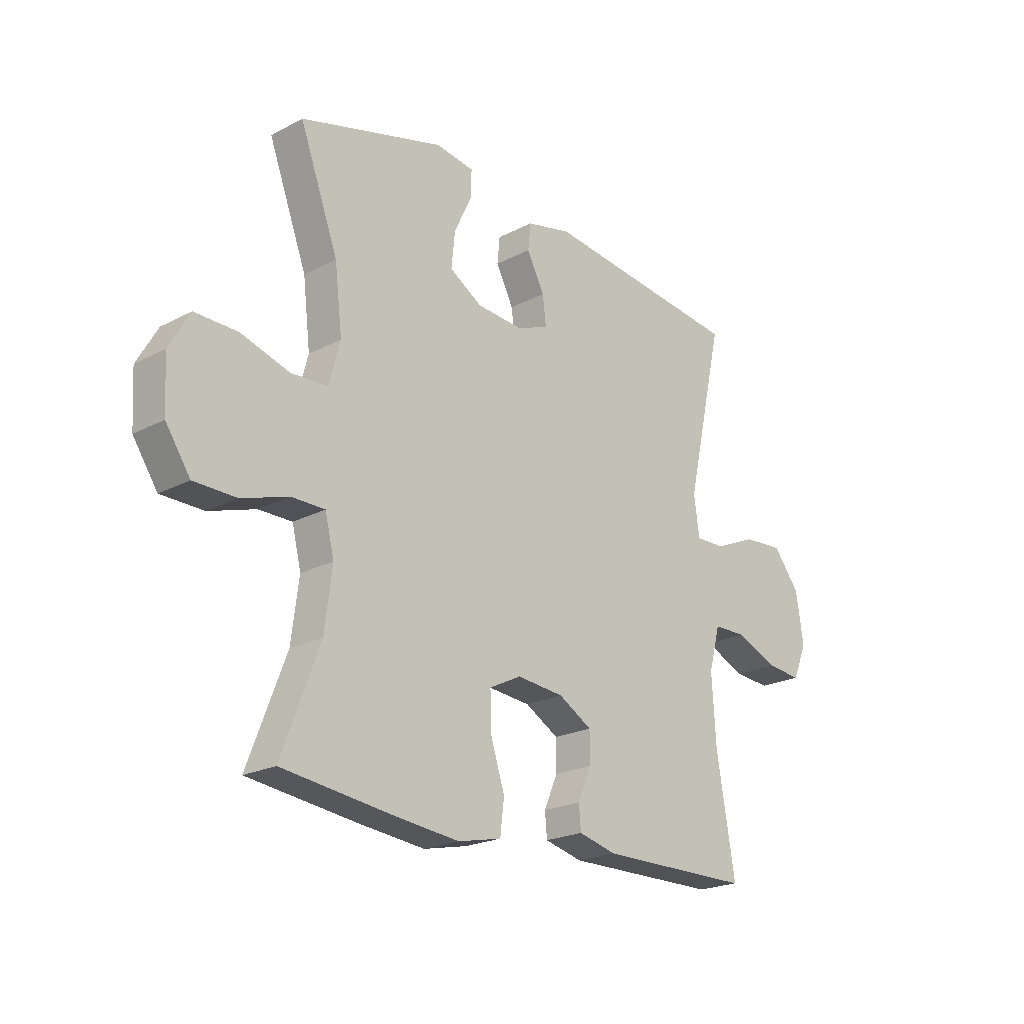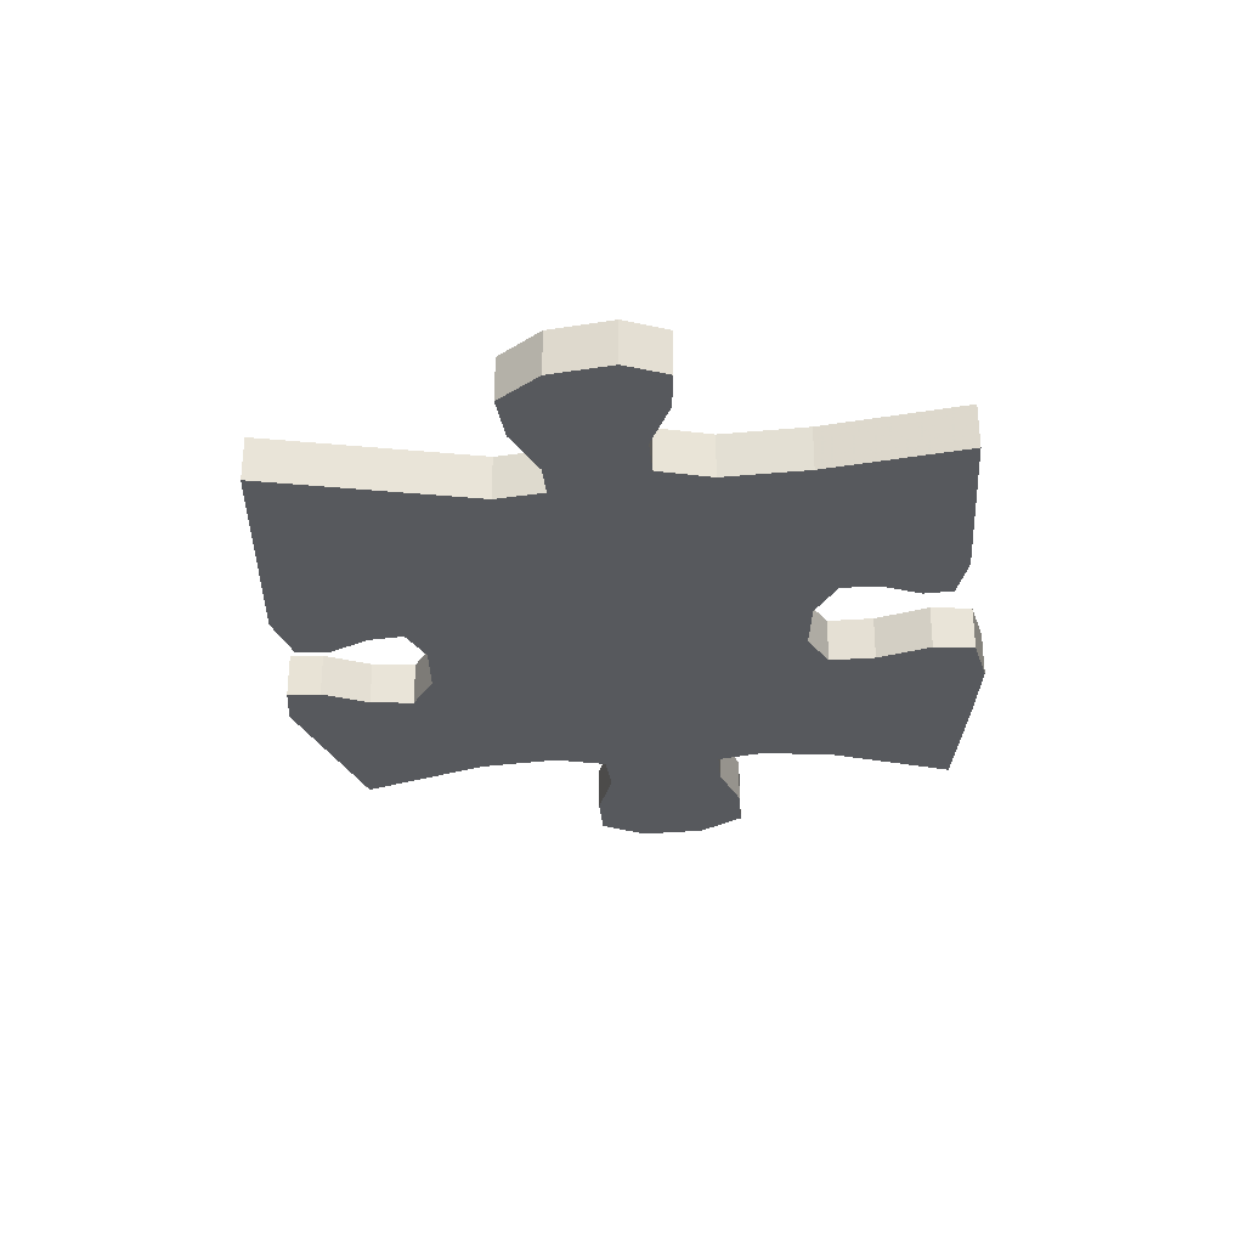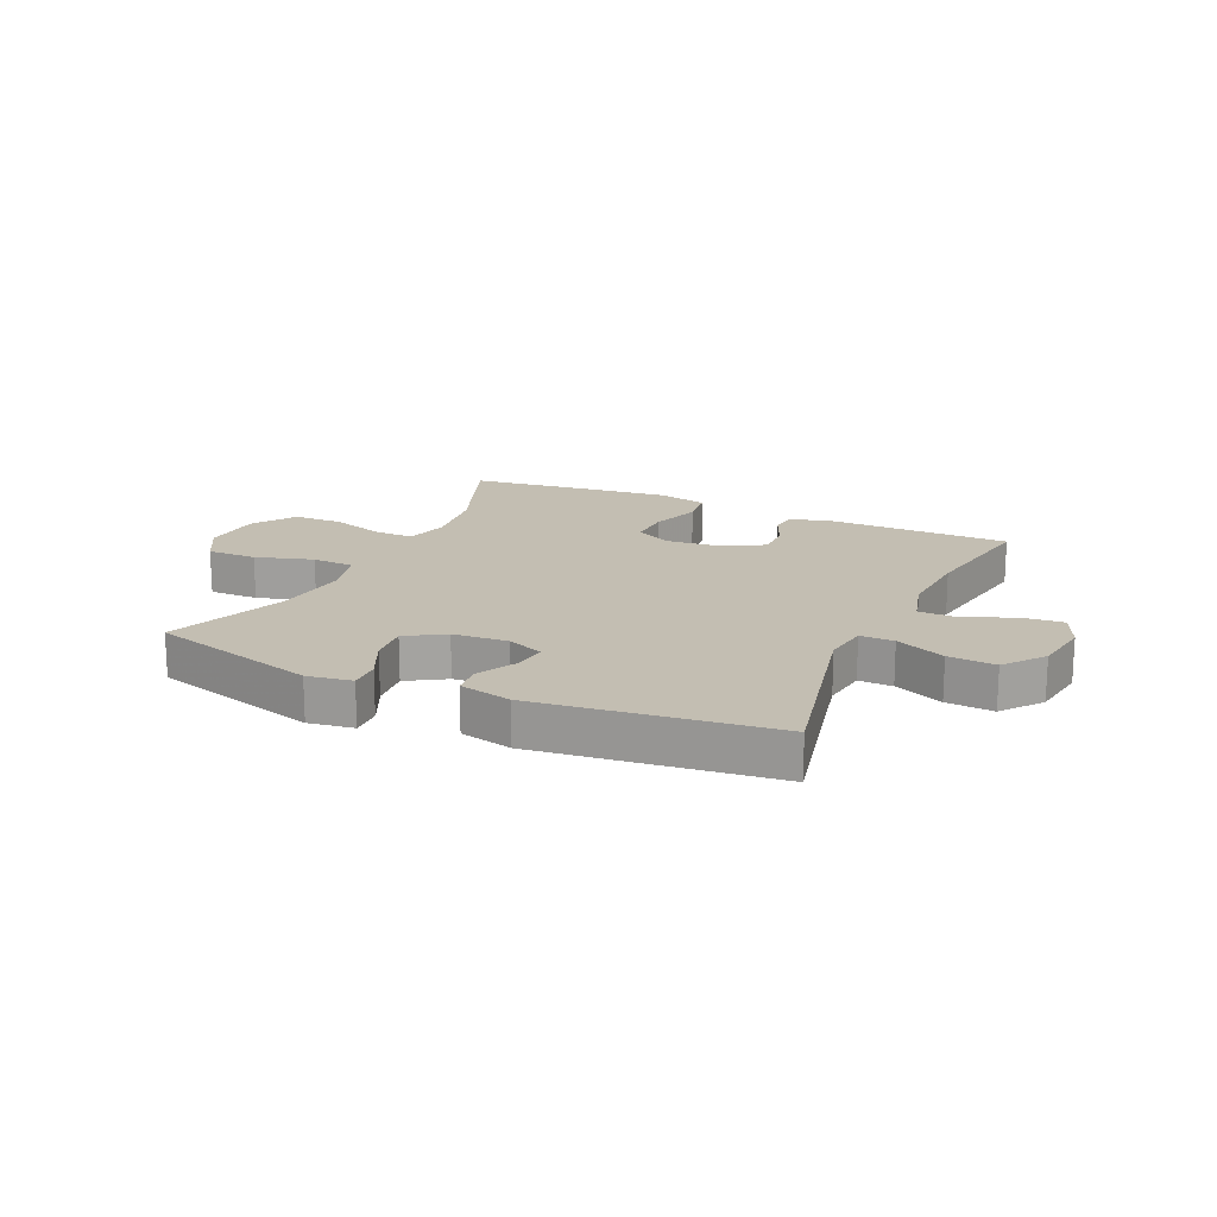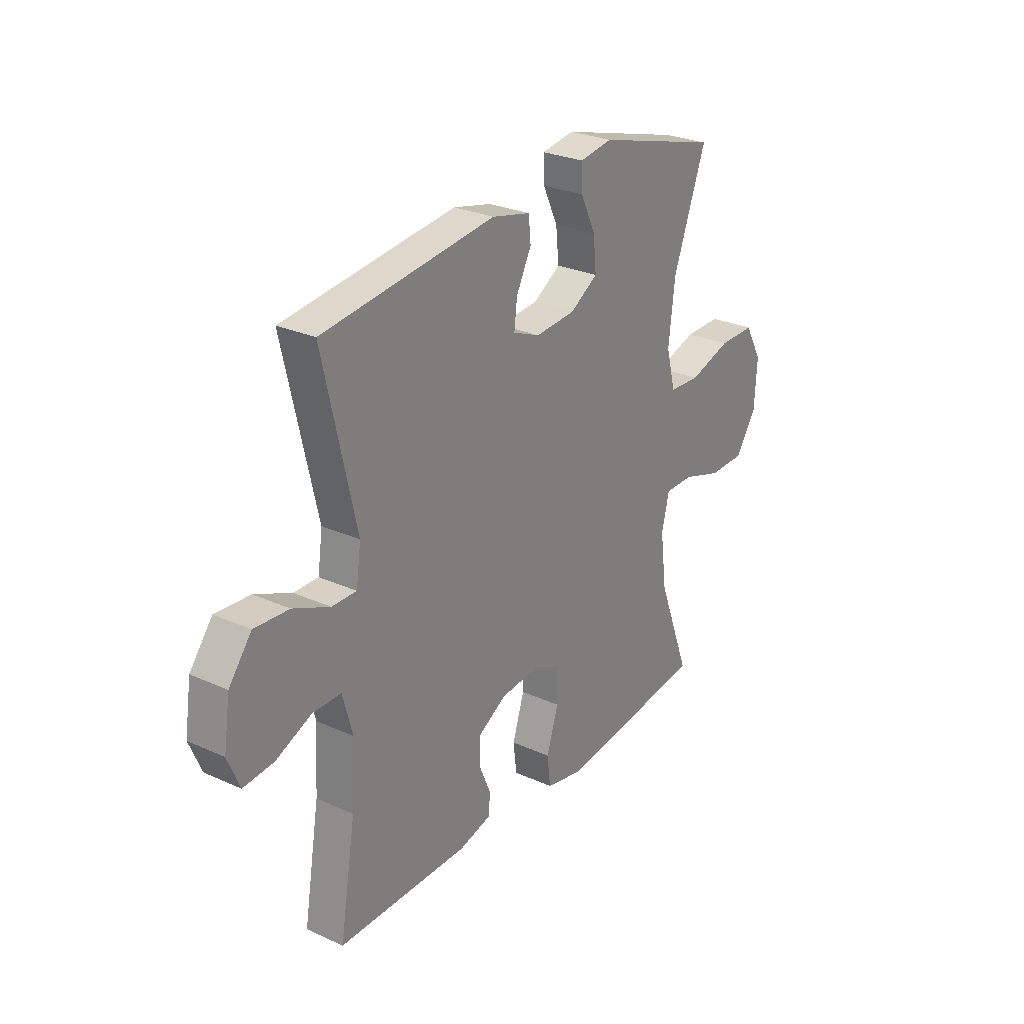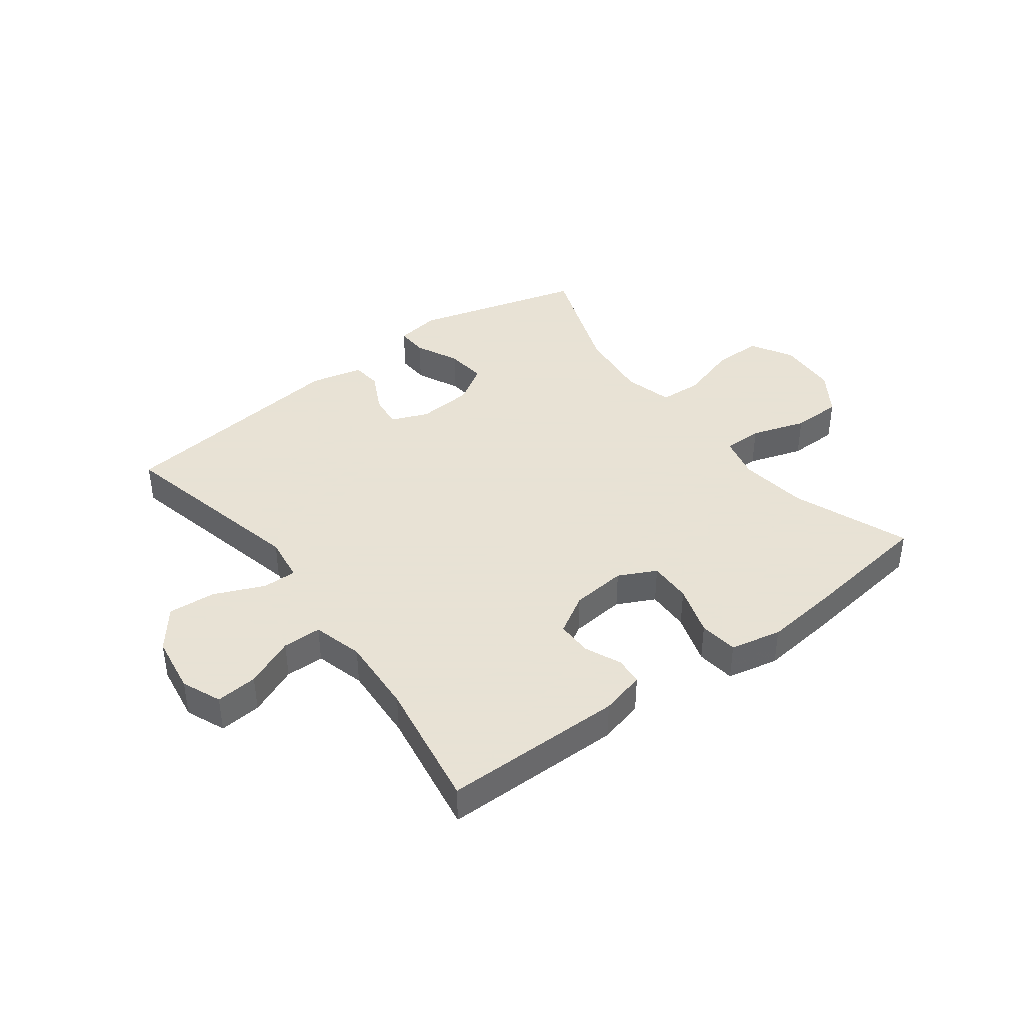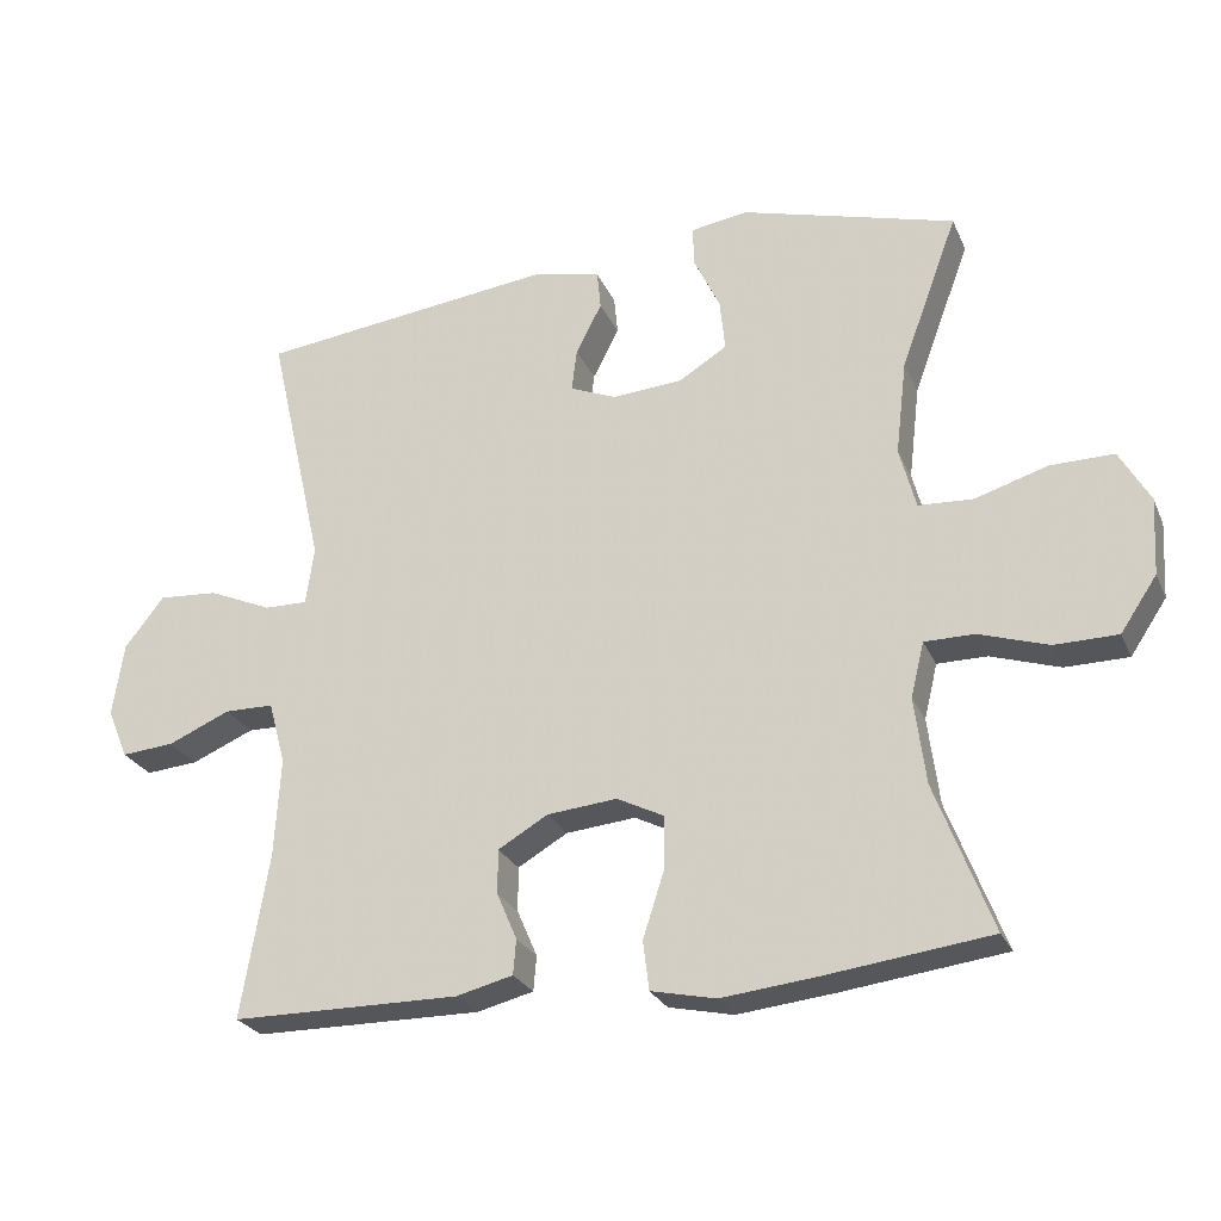
<metadata>
{"format":"obj","ext":"obj","renderer":"f3d","projection":"perspective","resolution":1024,"background":"white","views":[{"elev":-21.6,"azim":-47.1,"up":"+Z"},{"elev":-29.1,"azim":94.6,"up":"+Y"},{"elev":17.5,"azim":24.6,"up":"+Y"},{"elev":27.3,"azim":124.9,"up":"+Z"},{"elev":40.6,"azim":143.0,"up":"+Y"},{"elev":-25.8,"azim":-160.1,"up":"+Z"}]}
</metadata>
<code>
v -0.5 0.07 -0.5
v -0.424 0.07 -0.301
v -0.409 0.07 -0.184
v -0.427 0.07 -0.11
v -0.494 0.07 -0.11
v -0.587 0.07 -0.14
v -0.672 0.07 -0.139
v -0.721 0.07 -0.066
v -0.727 0.07 0.037
v -0.686 0.07 0.109
v -0.601 0.07 0.108
v -0.503 0.07 0.078
v -0.43 0.07 0.082
v -0.408 0.07 0.165
v -0.423 0.07 0.292
v -0.5 0.07 0.5
v -0.211 0.07 0.581
v -0.134 0.07 0.569
v -0.136 0.07 0.515
v -0.171 0.07 0.441
v -0.178 0.07 0.371
v -0.113 0.07 0.331
v -0.019 0.07 0.324
v 0.044 0.07 0.35
v 0.037 0.07 0.407
v 0.002 0.07 0.475
v 0.007 0.07 0.527
v 0.097 0.07 0.548
v 0.5 0.07 0.5
v 0.424 0.07 0.166
v 0.435 0.07 0.088
v 0.493 0.07 0.089
v 0.578 0.07 0.126
v 0.659 0.07 0.132
v 0.712 0.07 0.064
v 0.727 0.07 -0.035
v 0.699 0.07 -0.102
v 0.628 0.07 -0.096
v 0.544 0.07 -0.06
v 0.478 0.07 -0.061
v 0.455 0.07 -0.146
v 0.463 0.07 -0.279
v 0.5 0.07 -0.5
v 0.193 0.07 -0.502
v 0.117 0.07 -0.483
v 0.113 0.07 -0.436
v 0.14 0.07 -0.373
v 0.14 0.07 -0.313
v 0.073 0.07 -0.274
v -0.021 0.07 -0.265
v -0.085 0.07 -0.297
v -0.083 0.07 -0.37
v -0.055 0.07 -0.457
v -0.063 0.07 -0.523
v -0.15 0.07 -0.542
v -0.28 0.07 -0.528
v -0.5 0 -0.5
v -0.424 0 -0.301
v -0.409 0 -0.184
v -0.427 0 -0.11
v -0.494 0 -0.11
v -0.587 0 -0.14
v -0.672 0 -0.139
v -0.721 0 -0.066
v -0.727 0 0.037
v -0.686 0 0.109
v -0.601 0 0.108
v -0.503 0 0.078
v -0.43 0 0.082
v -0.408 0 0.165
v -0.423 0 0.292
v -0.5 0 0.5
v -0.211 0 0.581
v -0.134 0 0.569
v -0.136 0 0.515
v -0.171 0 0.441
v -0.178 0 0.371
v -0.113 0 0.331
v -0.019 0 0.324
v 0.044 0 0.35
v 0.037 0 0.407
v 0.002 0 0.475
v 0.007 0 0.527
v 0.097 0 0.548
v 0.5 0 0.5
v 0.424 0 0.166
v 0.435 0 0.088
v 0.493 0 0.089
v 0.578 0 0.126
v 0.659 0 0.132
v 0.712 0 0.064
v 0.727 0 -0.035
v 0.699 0 -0.102
v 0.628 0 -0.096
v 0.544 0 -0.06
v 0.478 0 -0.061
v 0.455 0 -0.146
v 0.463 0 -0.279
v 0.5 0 -0.5
v 0.193 0 -0.502
v 0.117 0 -0.483
v 0.113 0 -0.436
v 0.14 0 -0.373
v 0.14 0 -0.313
v 0.073 0 -0.274
v -0.021 0 -0.265
v -0.085 0 -0.297
v -0.083 0 -0.37
v -0.055 0 -0.457
v -0.063 0 -0.523
v -0.15 0 -0.542
v -0.28 0 -0.528
f 56 1 2
f 55 56 2
f 54 55 2
f 53 54 2
f 52 53 2
f 51 52 2 3
f 50 51 3 4
f 49 50 4
f 45 46 47
f 44 45 47
f 43 44 47
f 42 43 47
f 41 42 47 48
f 40 41 48 49
f 37 38 39
f 36 37 39
f 35 36 39
f 34 35 39
f 33 34 39
f 32 33 39
f 31 32 39 40
f 28 29 30
f 27 28 30
f 26 27 30
f 25 26 30
f 24 25 30 31
f 40 49 4
f 31 40 4
f 24 31 4
f 23 24 4
f 18 19 20
f 17 18 20
f 16 17 20
f 15 16 20
f 14 15 20 21
f 13 14 21 22
f 10 11 12
f 9 10 12
f 8 9 12
f 7 8 12
f 6 7 12
f 5 6 12
f 5 12 13
f 13 22 23
f 5 13 23
f 4 5 23
f 58 57 112
f 58 112 111
f 58 111 110
f 58 110 109
f 58 109 108
f 59 58 108 107
f 60 59 107 106
f 60 106 105
f 103 102 101
f 103 101 100
f 103 100 99
f 103 99 98
f 104 103 98 97
f 105 104 97 96
f 95 94 93
f 95 93 92
f 95 92 91
f 95 91 90
f 95 90 89
f 95 89 88
f 96 95 88 87
f 86 85 84
f 86 84 83
f 86 83 82
f 86 82 81
f 87 86 81 80
f 60 105 96
f 60 96 87
f 60 87 80
f 60 80 79
f 76 75 74
f 76 74 73
f 76 73 72
f 76 72 71
f 77 76 71 70
f 78 77 70 69
f 68 67 66
f 68 66 65
f 68 65 64
f 68 64 63
f 68 63 62
f 68 62 61
f 69 68 61
f 79 78 69
f 79 69 61
f 79 61 60
f 1 57 58 2
f 2 58 59 3
f 3 59 60 4
f 4 60 61 5
f 5 61 62 6
f 6 62 63 7
f 7 63 64 8
f 8 64 65 9
f 9 65 66 10
f 10 66 67 11
f 11 67 68 12
f 12 68 69 13
f 13 69 70 14
f 14 70 71 15
f 15 71 72 16
f 16 72 73 17
f 17 73 74 18
f 18 74 75 19
f 19 75 76 20
f 20 76 77 21
f 21 77 78 22
f 22 78 79 23
f 23 79 80 24
f 24 80 81 25
f 25 81 82 26
f 26 82 83 27
f 27 83 84 28
f 28 84 85 29
f 29 85 86 30
f 30 86 87 31
f 31 87 88 32
f 32 88 89 33
f 33 89 90 34
f 34 90 91 35
f 35 91 92 36
f 36 92 93 37
f 37 93 94 38
f 38 94 95 39
f 39 95 96 40
f 40 96 97 41
f 41 97 98 42
f 42 98 99 43
f 43 99 100 44
f 44 100 101 45
f 45 101 102 46
f 46 102 103 47
f 47 103 104 48
f 48 104 105 49
f 49 105 106 50
f 50 106 107 51
f 51 107 108 52
f 52 108 109 53
f 53 109 110 54
f 54 110 111 55
f 55 111 112 56
f 56 112 57 1

</code>
